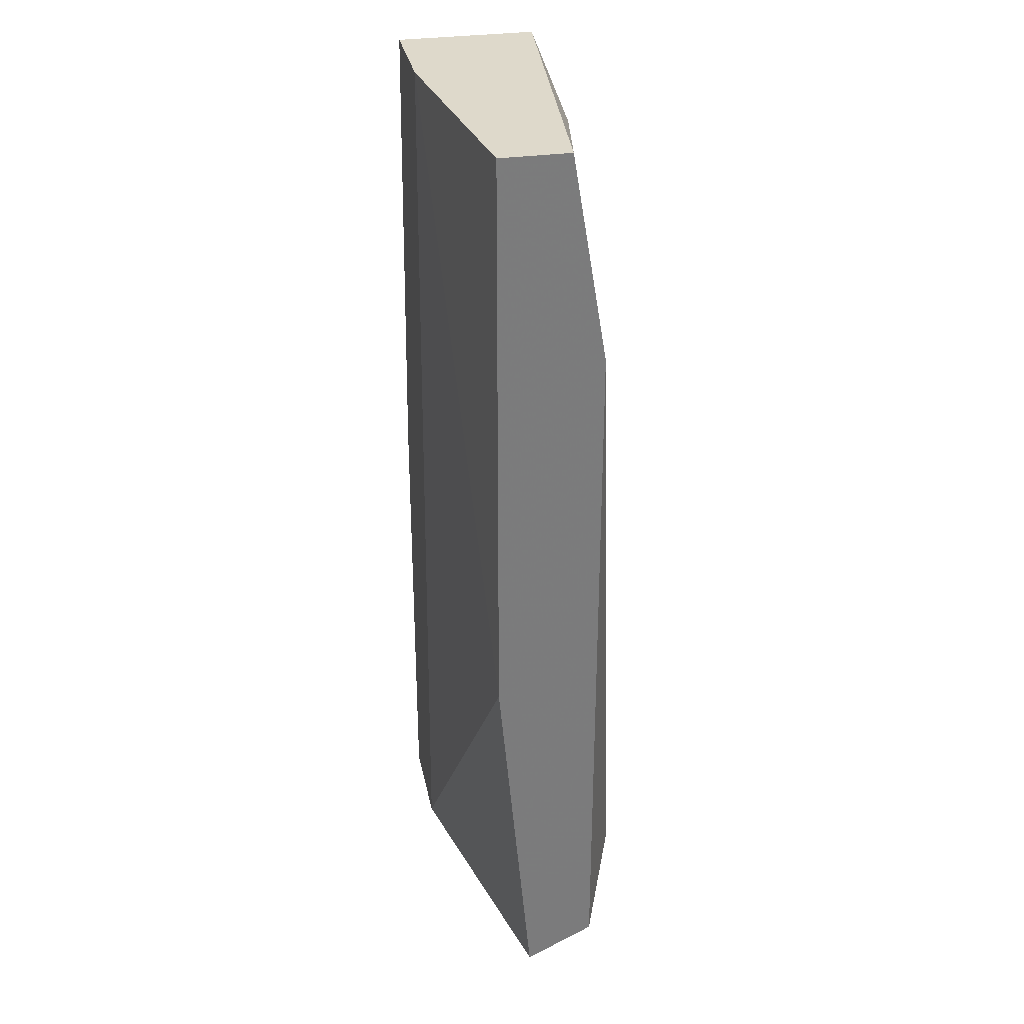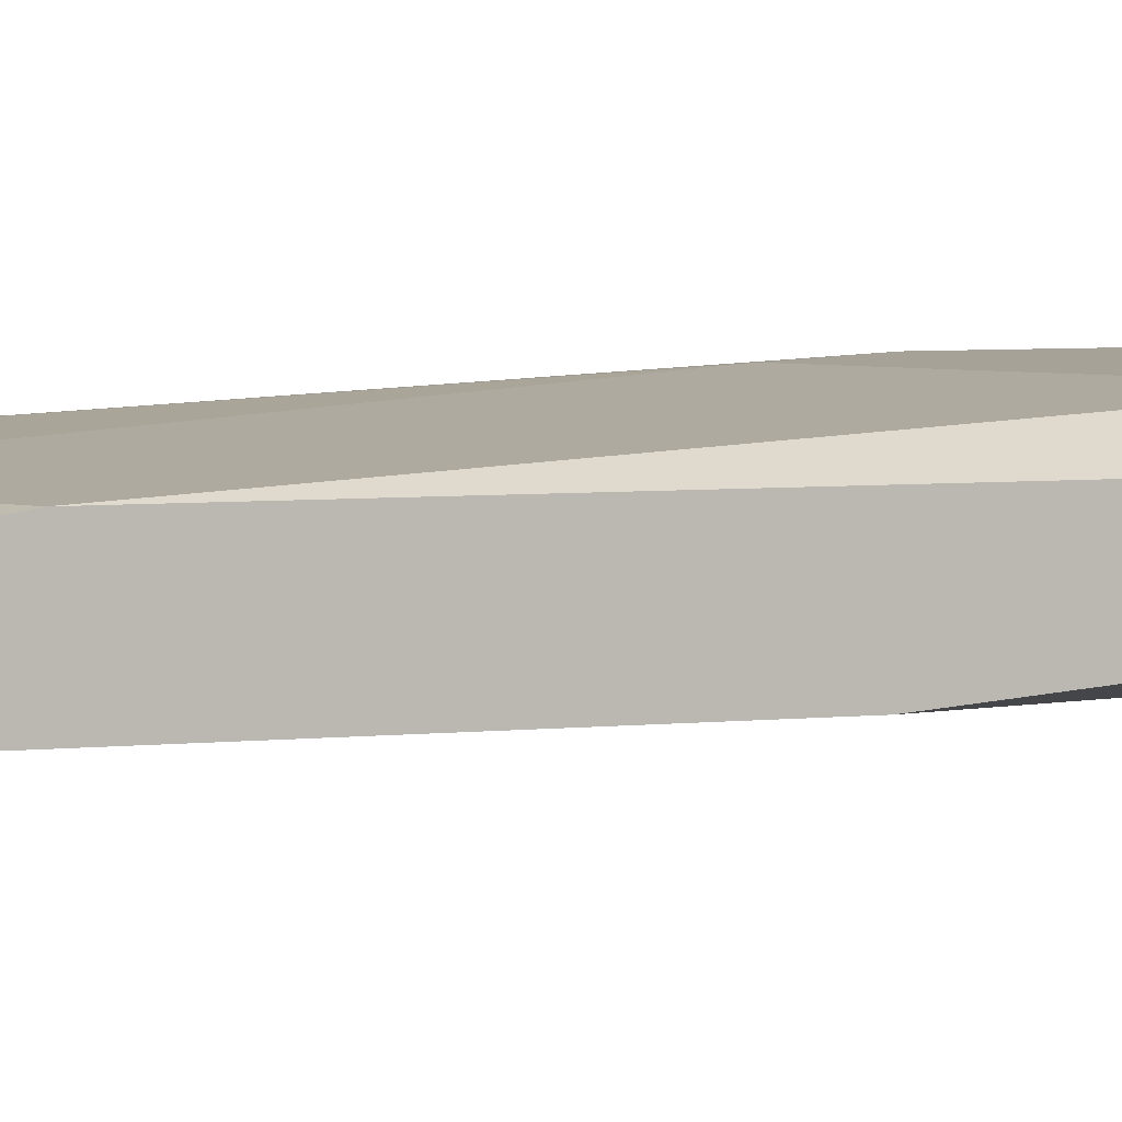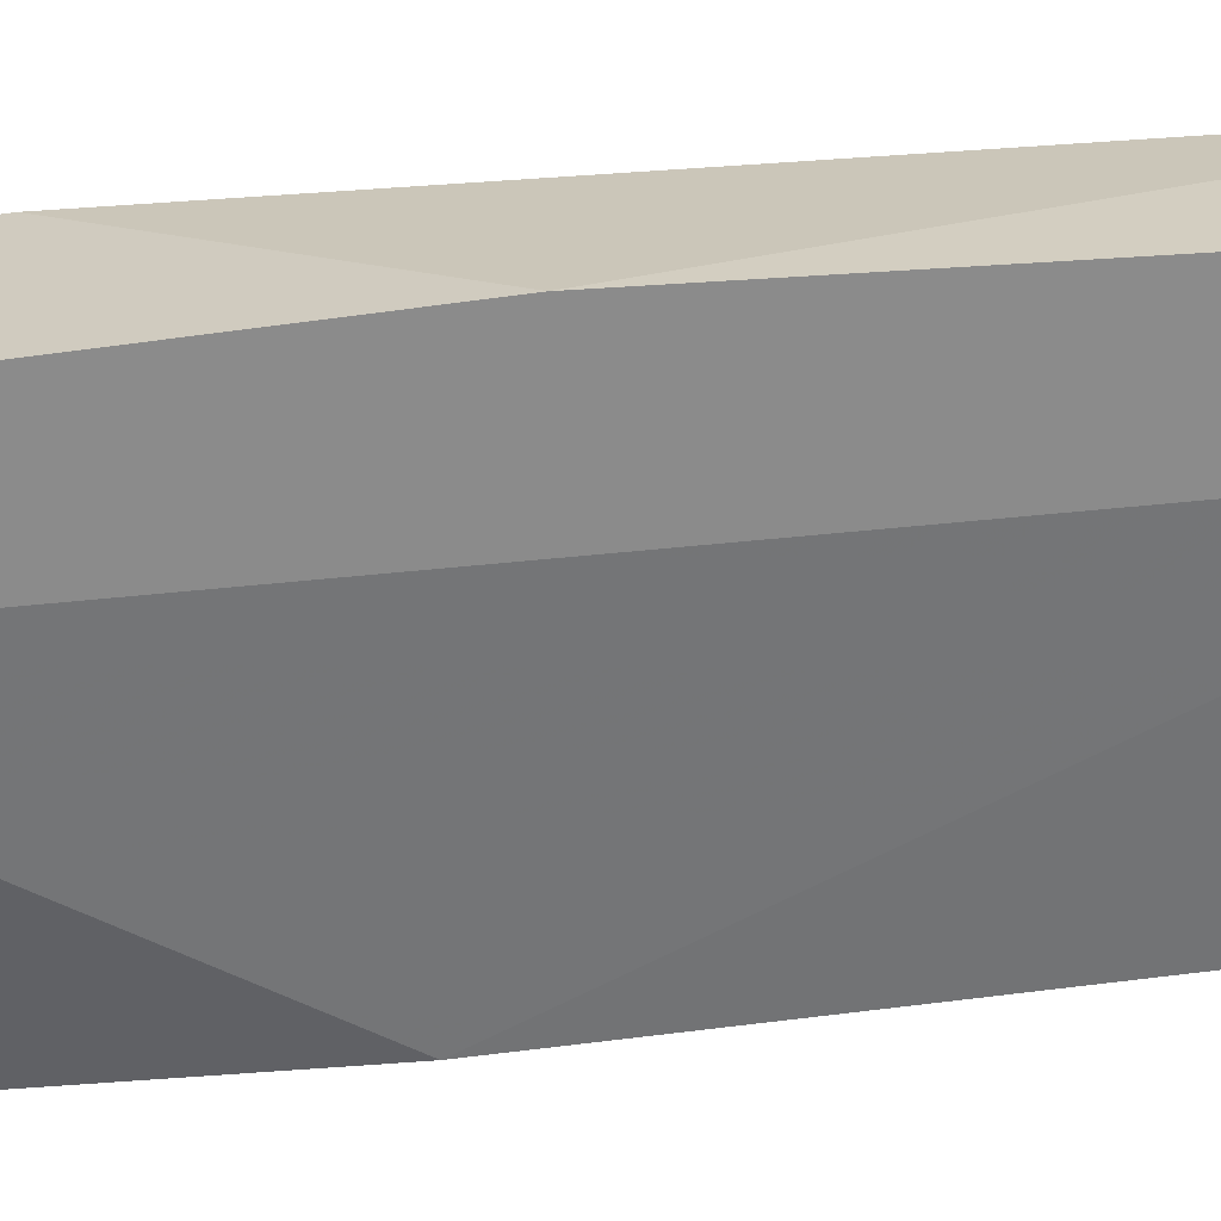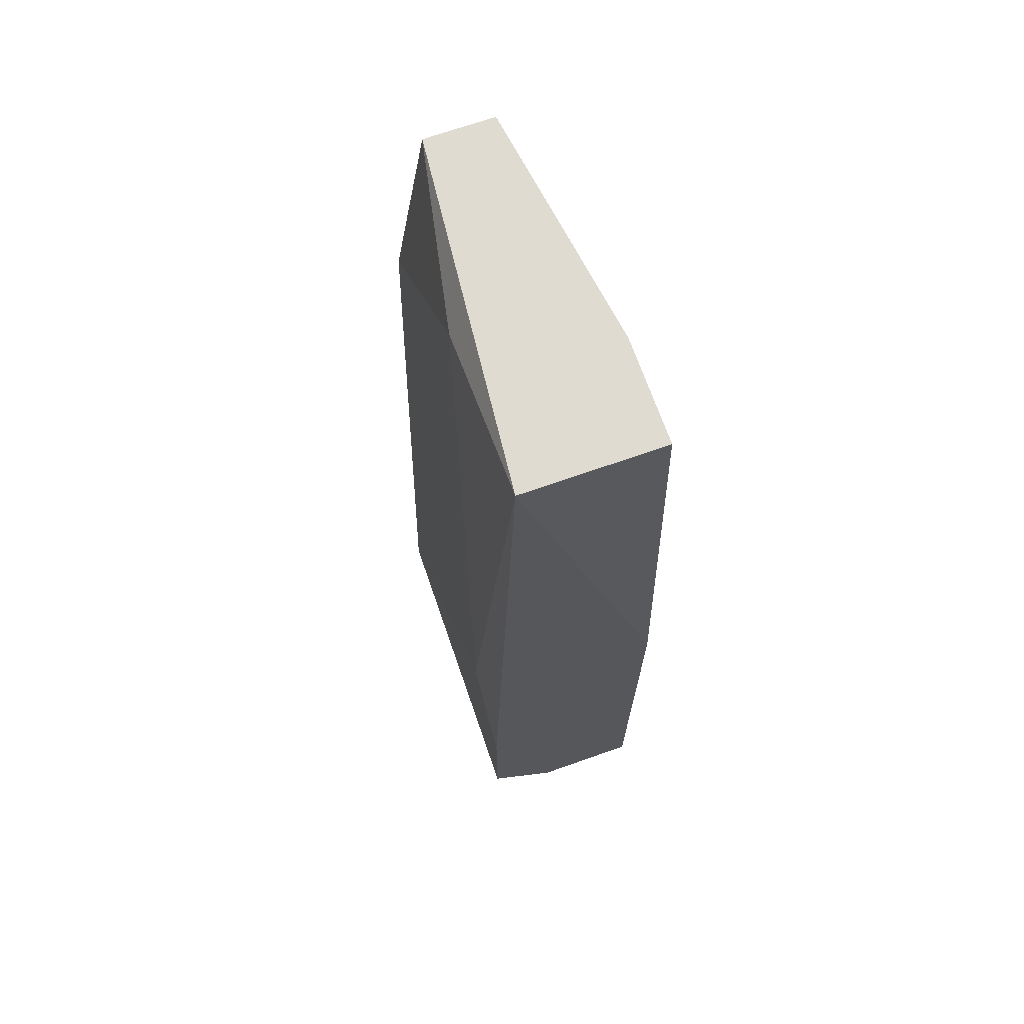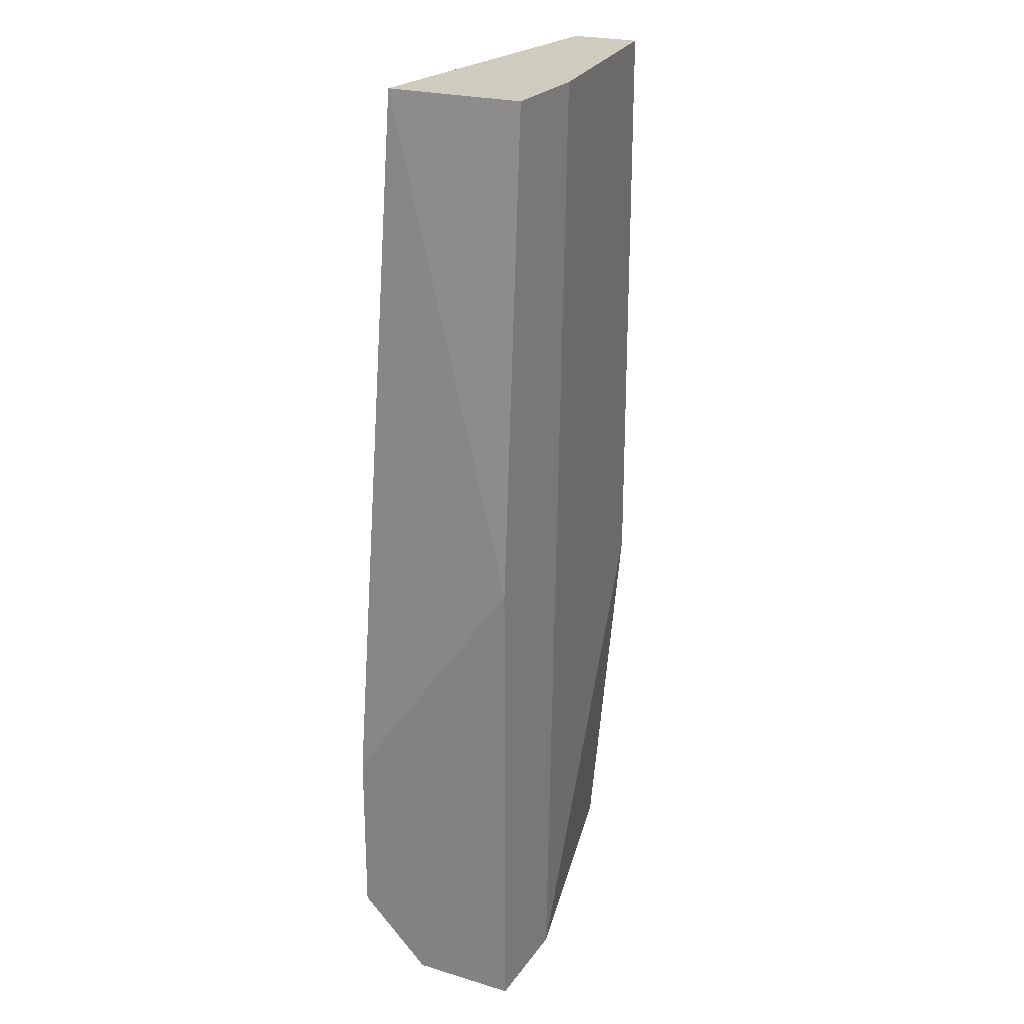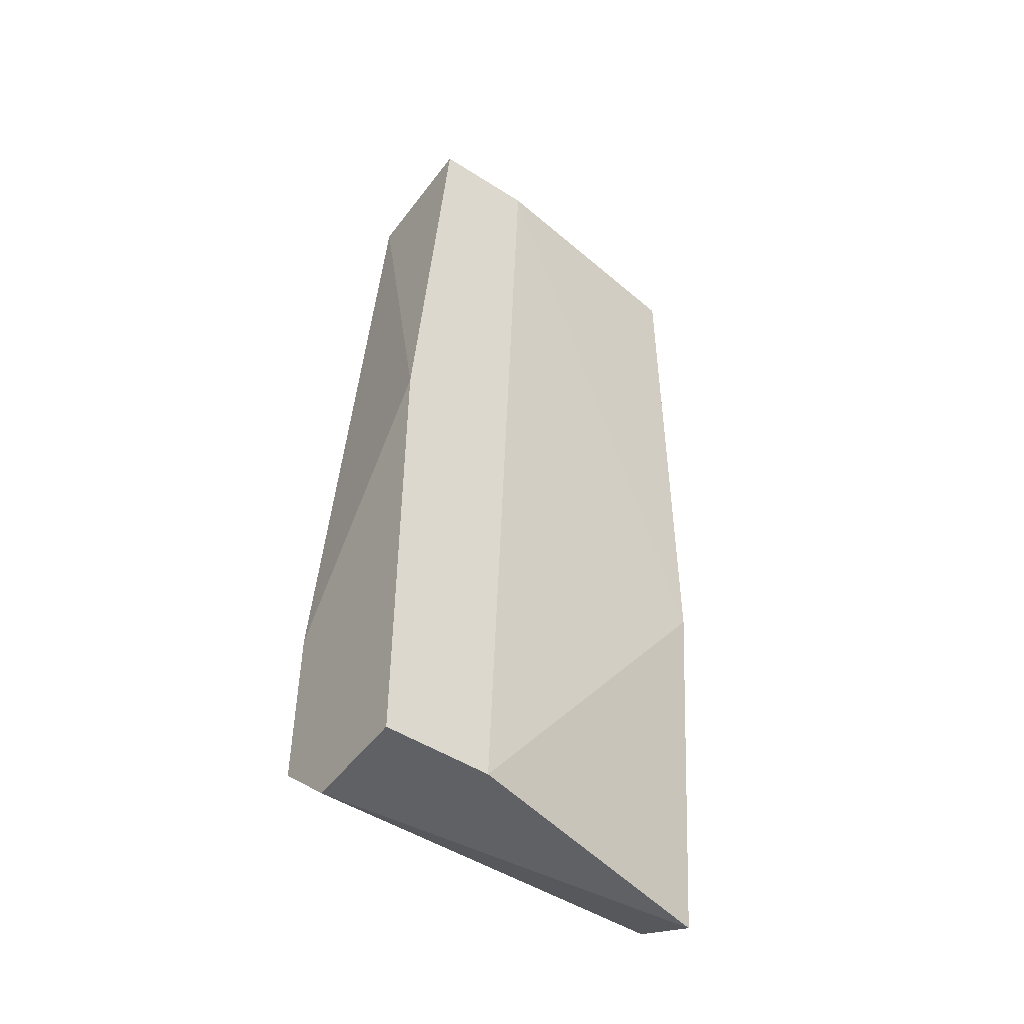
<metadata>
{"format":"obj","ext":"obj","renderer":"f3d","projection":"perspective","resolution":1024,"background":"white","views":[{"elev":31.8,"azim":-101.3,"up":"+Y"},{"elev":6.4,"azim":-105.1,"up":"+Z"},{"elev":-63.8,"azim":97.7,"up":"+Z"},{"elev":69.8,"azim":70.6,"up":"+Y"},{"elev":23.7,"azim":116.5,"up":"+Y"},{"elev":-49.2,"azim":144.7,"up":"+Y"}]}
</metadata>
<code>
v 0.05562 0.007249 0.02766
v 0.05562 0.007249 0.02303
v 0.04982 0.006089 0.02766
v 0.05678 -0.0252 0.02303
v 0.05678 -0.0252 0.02651
v 0.05678 -0.02288 0.02882
v 0.05678 -0.01708 0.02882
v 0.05678 -0.008976 0.02303
v 0.0533 -0.0252 0.02303
v 0.04635 -0.02172 0.02882
v 0.04403 -0.0252 0.02535
v 0.04403 0.000293 0.02766
v 0.04403 -0.02404 0.02766
v 0.04403 0.007249 0.02419
v 0.04403 0.007249 0.02651
v 0.04403 -0.01245 0.02419
v 0.05214 0.007249 0.02303
v 0.05446 -0.01361 0.02882
f 6 8 7
f 14 11 12
f 2 14 1
f 18 12 10
f 6 18 10
f 11 9 4
f 9 2 4
f 9 11 16
f 11 14 16
f 14 12 15
f 1 14 15
f 2 1 8
f 4 2 8
f 6 4 8
f 12 11 13
f 10 12 13
f 6 10 13
f 14 2 17
f 2 9 17
f 9 16 17
f 16 14 17
f 11 4 5
f 4 6 5
f 13 11 5
f 6 13 5
f 12 18 3
f 18 1 3
f 15 12 3
f 1 15 3
f 1 18 7
f 18 6 7
f 8 1 7

</code>
